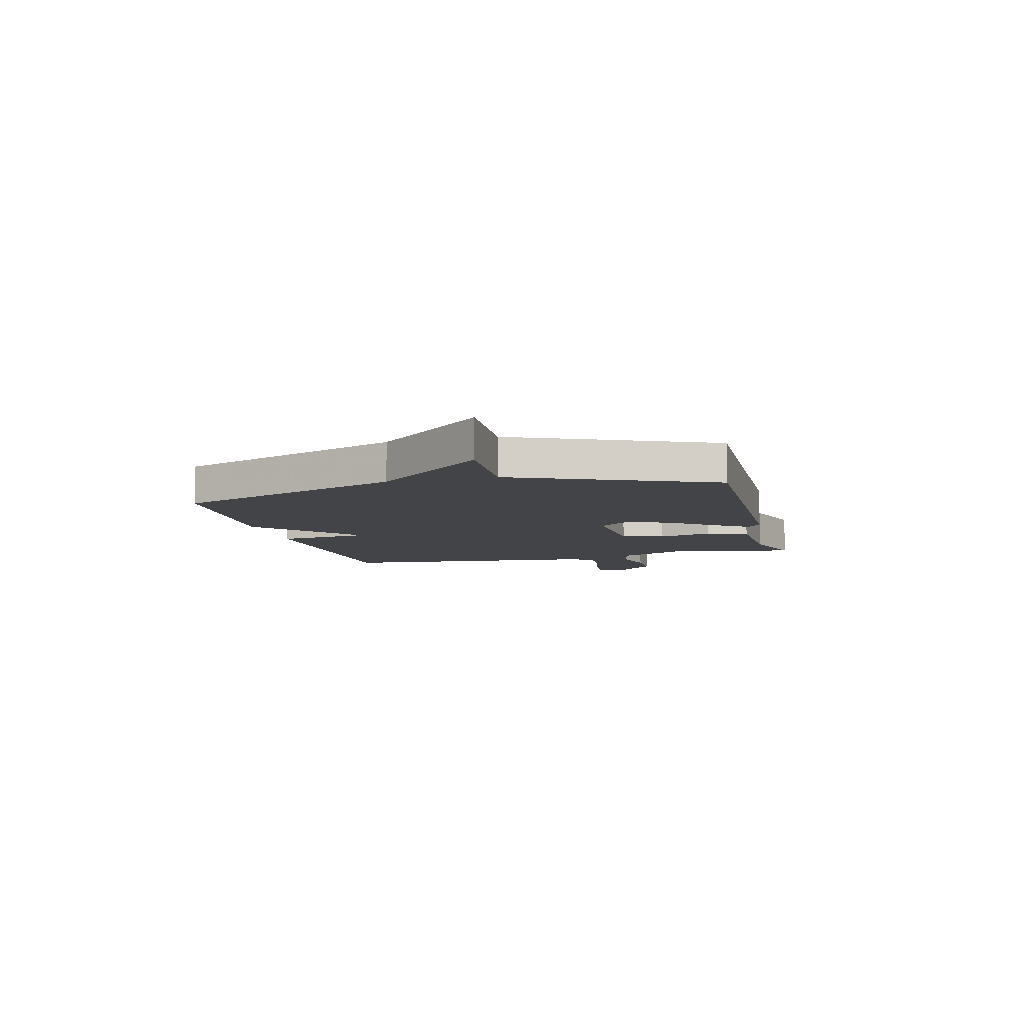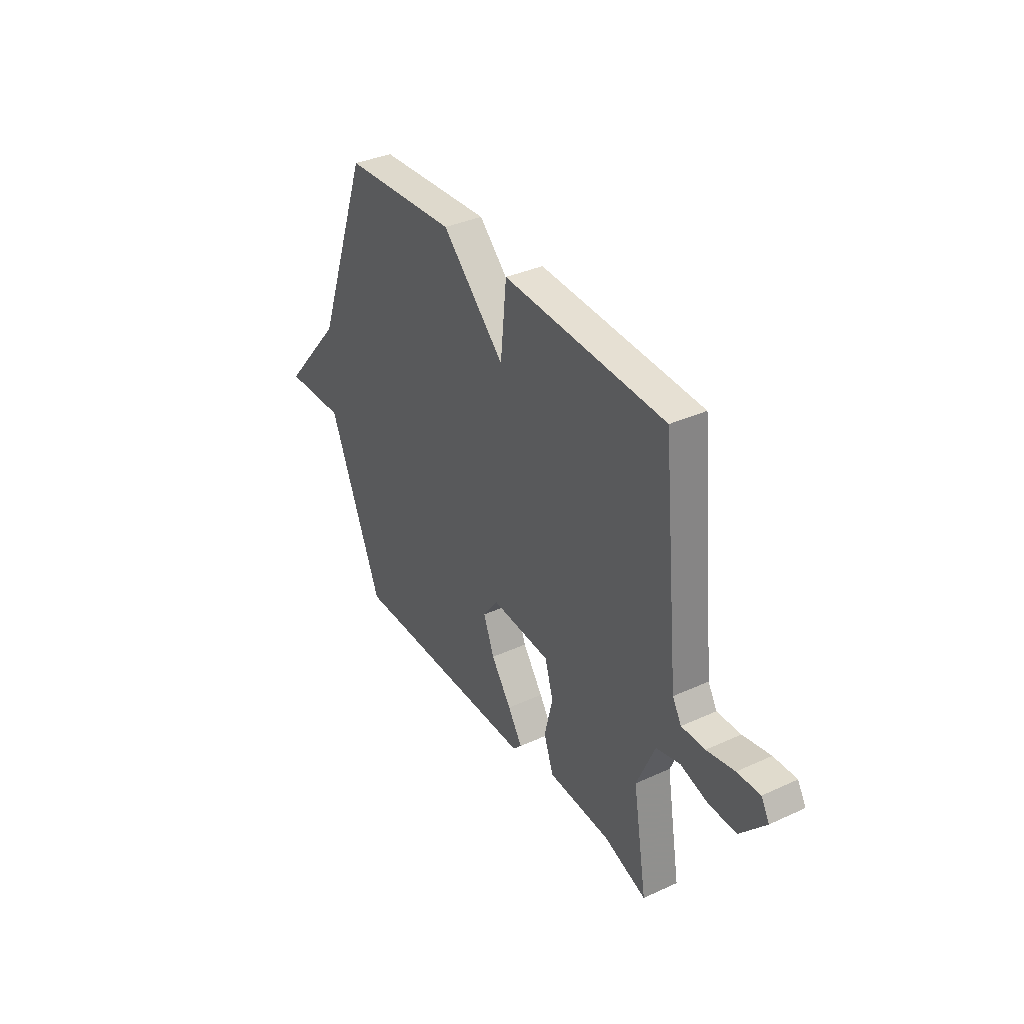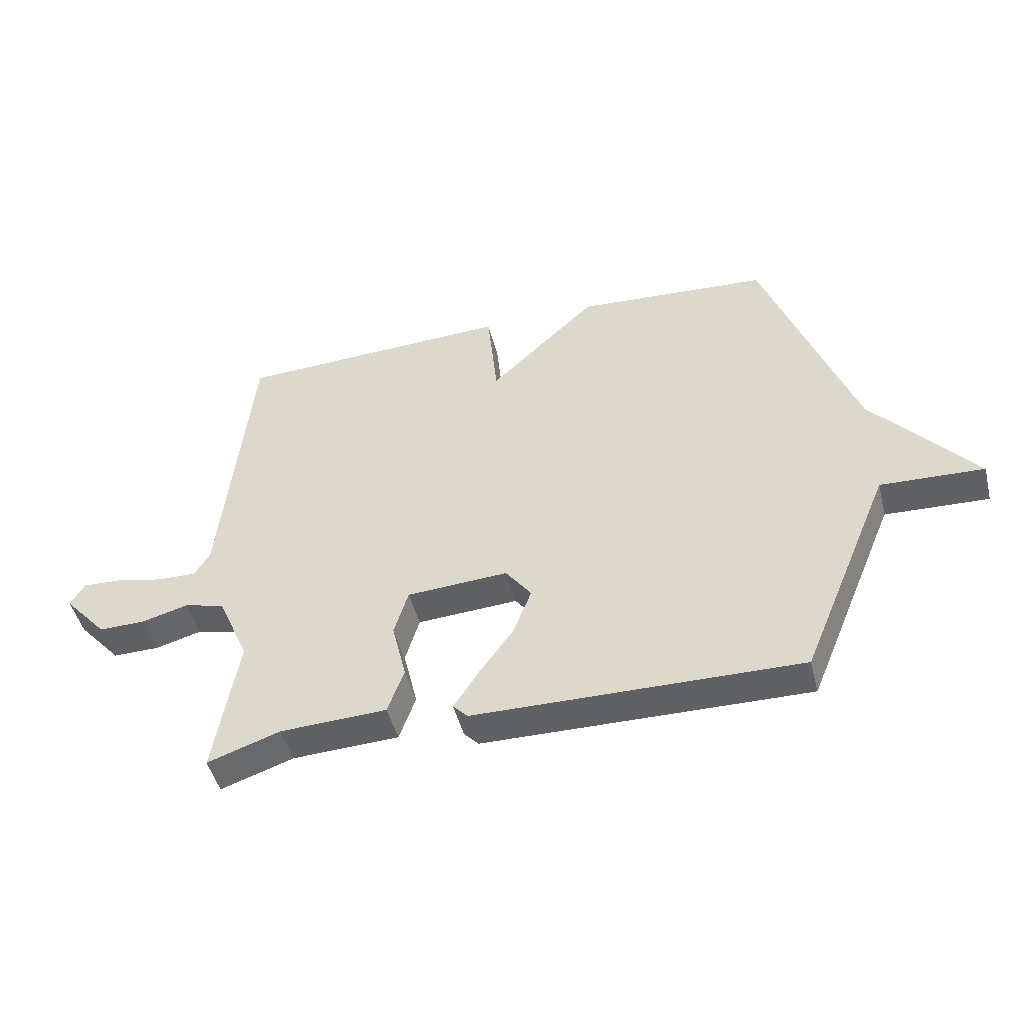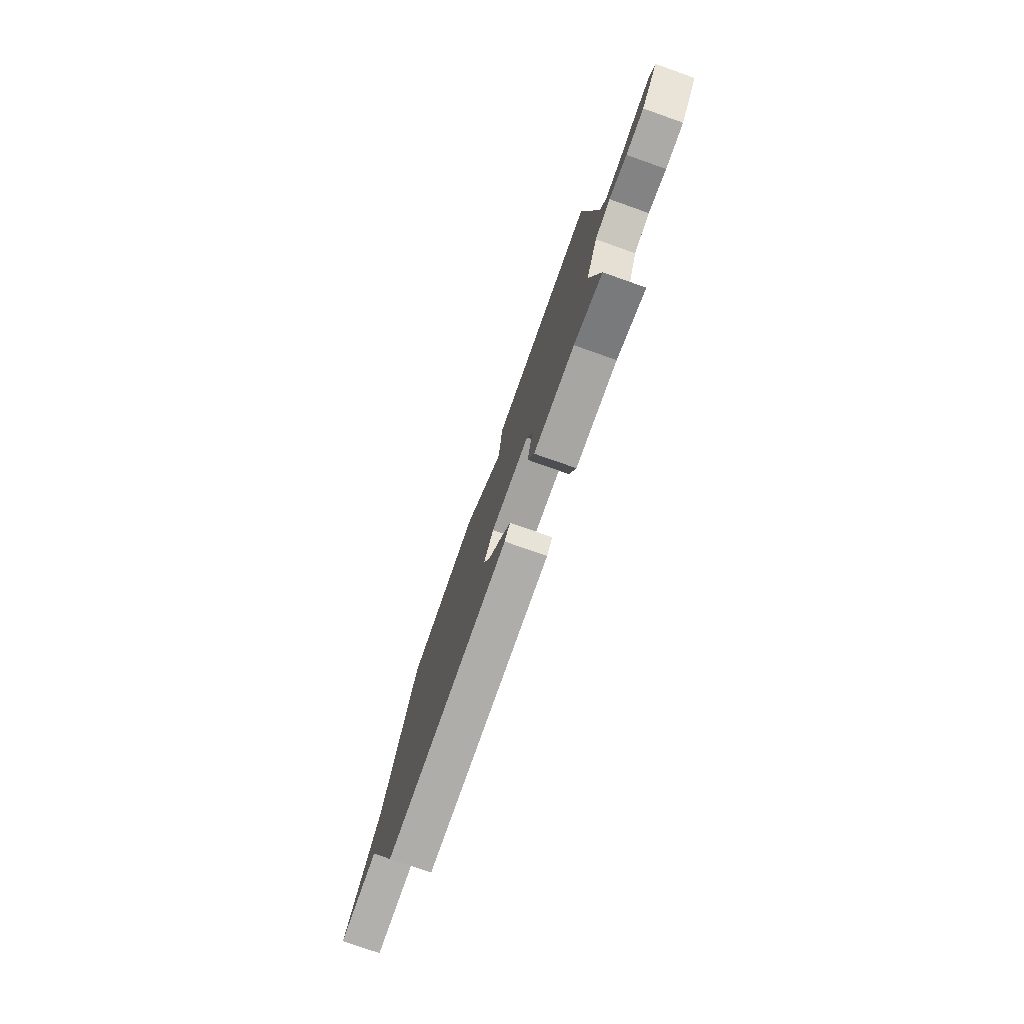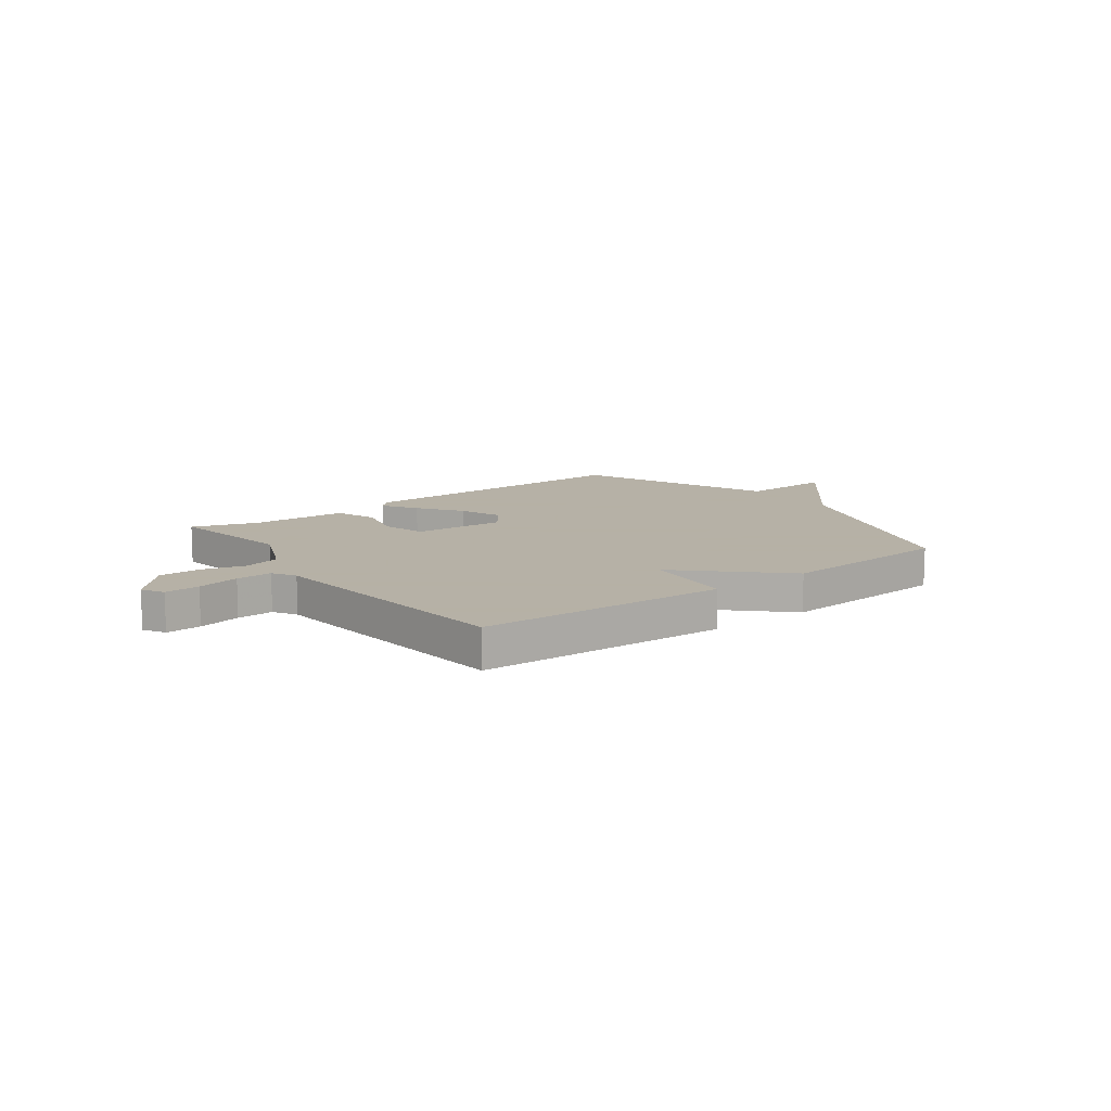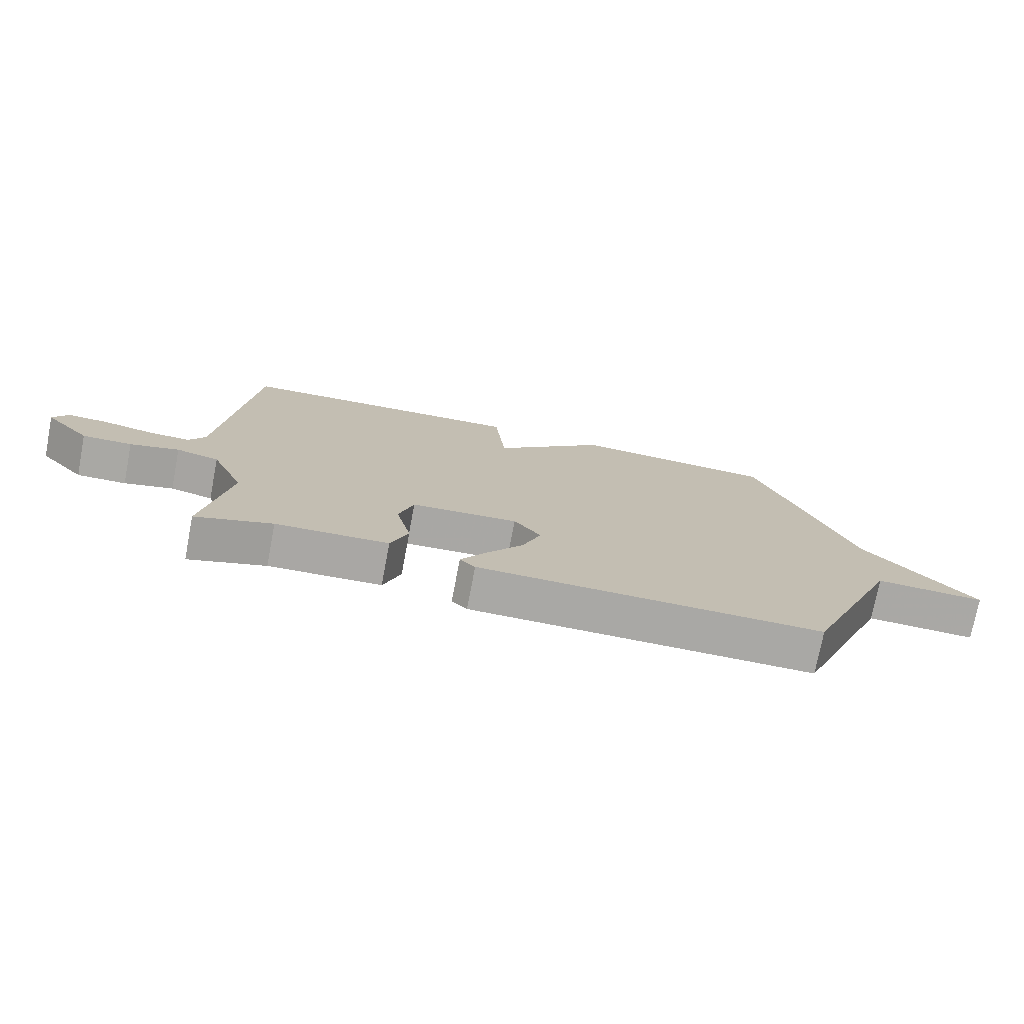
<metadata>
{"format":"obj","ext":"obj","renderer":"f3d","projection":"perspective","resolution":1024,"background":"white","views":[{"elev":-8.2,"azim":104.2,"up":"+Y"},{"elev":35.9,"azim":-121.0,"up":"+Z"},{"elev":-47.2,"azim":14.0,"up":"+Z"},{"elev":-76.6,"azim":-109.4,"up":"+Z"},{"elev":12.1,"azim":-36.7,"up":"+Y"},{"elev":-75.0,"azim":-10.8,"up":"+Z"}]}
</metadata>
<code>
v 0.5 0.07 0.5
v 0.655 0.07 0.072
v 0.832 0.07 -0.135
v 0.655 0.07 -0.128
v 0.5 0.07 -0.5
v -0.056 0.07 -0.493
v -0.081 0.07 -0.467
v -0.039 0.07 -0.402
v 0.02 0.07 -0.32
v 0.051 0.07 -0.239
v 0.007 0.07 -0.18
v -0.166 0.07 -0.191
v -0.19 0.07 -0.271
v -0.166 0.07 -0.372
v -0.194 0.07 -0.45
v -0.376 0.07 -0.458
v -0.5 0.07 -0.5
v -0.459 0.07 -0.258
v -0.512 0.07 -0.135
v -0.581 0.07 -0.117
v -0.66 0.07 -0.139
v -0.74 0.07 -0.14
v -0.814 0.07 -0.057
v -0.79 0.07 -0.016
v -0.724 0.07 -0.019
v -0.644 0.07 -0.036
v -0.576 0.07 -0.038
v -0.55 0.07 0.006
v -0.5 0.07 0.5
v -0.03 0.07 0.521
v -0.013 0.07 0.347
v 0.17 0.07 0.521
v 0.5 0 0.5
v 0.655 0 0.072
v 0.832 0 -0.135
v 0.655 0 -0.128
v 0.5 0 -0.5
v -0.056 0 -0.493
v -0.081 0 -0.467
v -0.039 0 -0.402
v 0.02 0 -0.32
v 0.051 0 -0.239
v 0.007 0 -0.18
v -0.166 0 -0.191
v -0.19 0 -0.271
v -0.166 0 -0.372
v -0.194 0 -0.45
v -0.376 0 -0.458
v -0.5 0 -0.5
v -0.459 0 -0.258
v -0.512 0 -0.135
v -0.581 0 -0.117
v -0.66 0 -0.139
v -0.74 0 -0.14
v -0.814 0 -0.057
v -0.79 0 -0.016
v -0.724 0 -0.019
v -0.644 0 -0.036
v -0.576 0 -0.038
v -0.55 0 0.006
v -0.5 0 0.5
v -0.03 0 0.521
v -0.013 0 0.347
v 0.17 0 0.521
f 31 32 1 2
f 28 29 30 31
f 2 3 4
f 31 2 4
f 28 31 4
f 27 28 4
f 26 27 4
f 24 25 26
f 23 24 26
f 22 23 26
f 21 22 26
f 20 21 26
f 19 20 26 4
f 16 17 18
f 15 16 18
f 14 15 18
f 13 14 18
f 12 13 18 19
f 11 12 19 4
f 7 8 9
f 6 7 9
f 5 6 9
f 4 5 9
f 4 9 10
f 4 10 11
f 34 33 64 63
f 63 62 61 60
f 36 35 34
f 36 34 63
f 36 63 60
f 36 60 59
f 36 59 58
f 58 57 56
f 58 56 55
f 58 55 54
f 58 54 53
f 58 53 52
f 36 58 52 51
f 50 49 48
f 50 48 47
f 50 47 46
f 50 46 45
f 51 50 45 44
f 36 51 44 43
f 41 40 39
f 41 39 38
f 41 38 37
f 41 37 36
f 42 41 36
f 43 42 36
f 1 33 34 2
f 2 34 35 3
f 3 35 36 4
f 4 36 37 5
f 5 37 38 6
f 6 38 39 7
f 7 39 40 8
f 8 40 41 9
f 9 41 42 10
f 10 42 43 11
f 11 43 44 12
f 12 44 45 13
f 13 45 46 14
f 14 46 47 15
f 15 47 48 16
f 16 48 49 17
f 17 49 50 18
f 18 50 51 19
f 19 51 52 20
f 20 52 53 21
f 21 53 54 22
f 22 54 55 23
f 23 55 56 24
f 24 56 57 25
f 25 57 58 26
f 26 58 59 27
f 27 59 60 28
f 28 60 61 29
f 29 61 62 30
f 30 62 63 31
f 31 63 64 32
f 32 64 33 1

</code>
